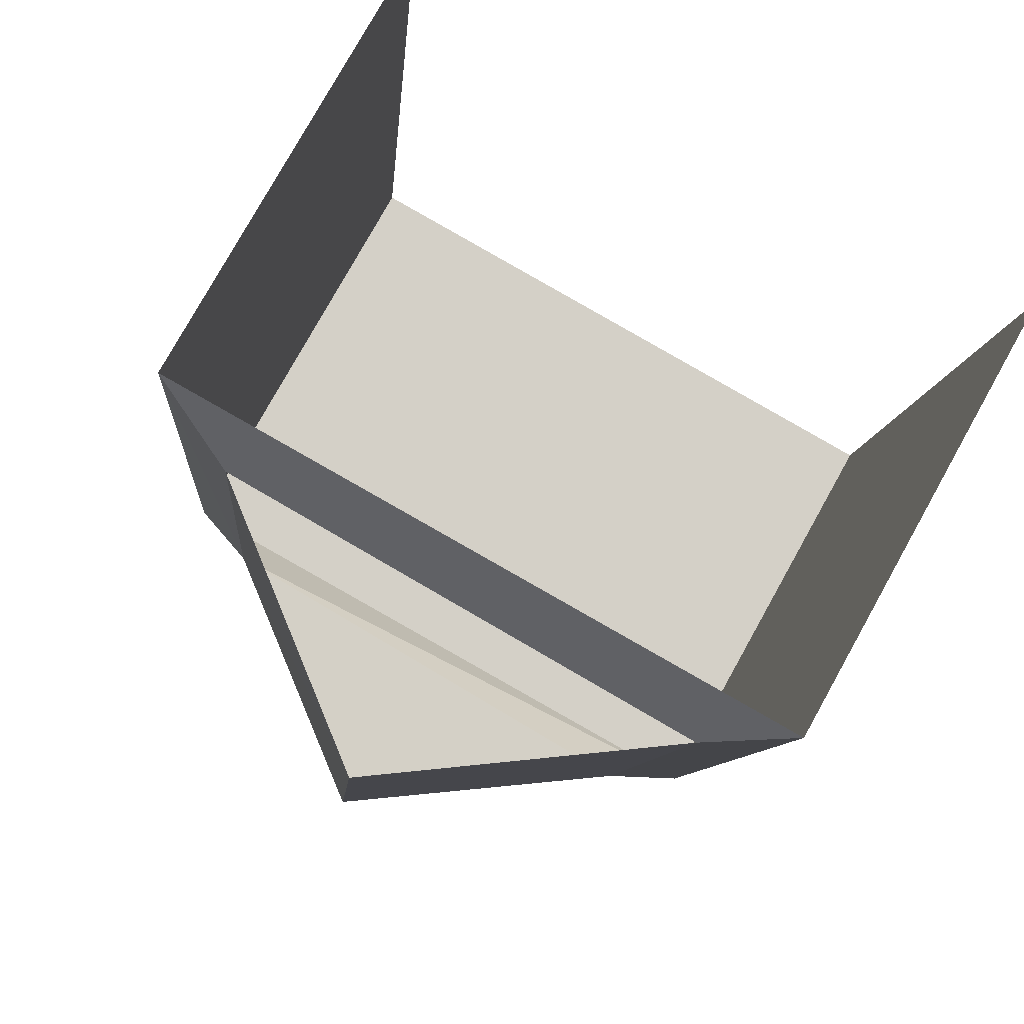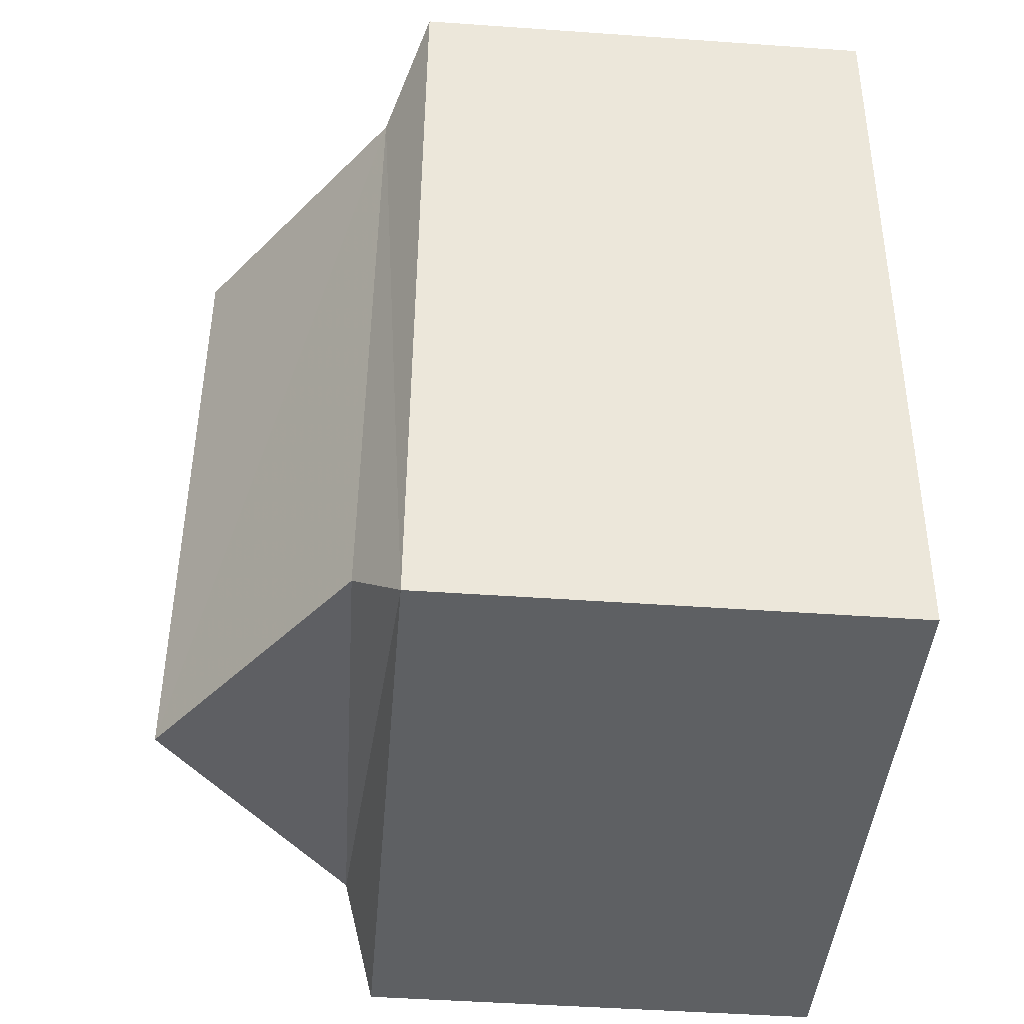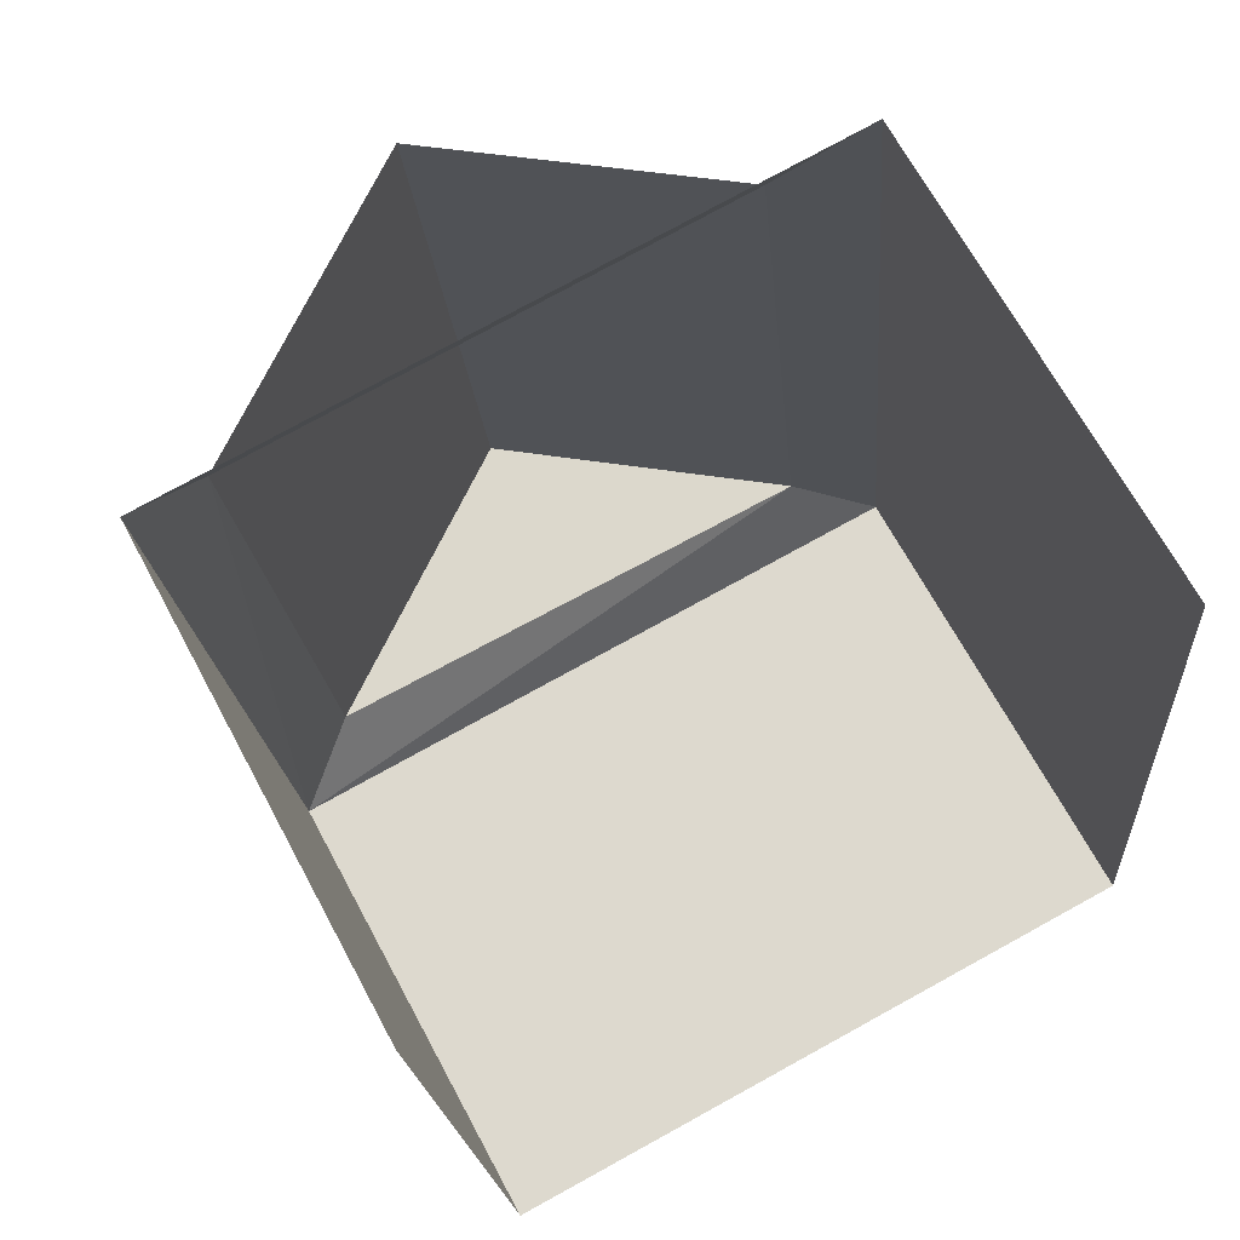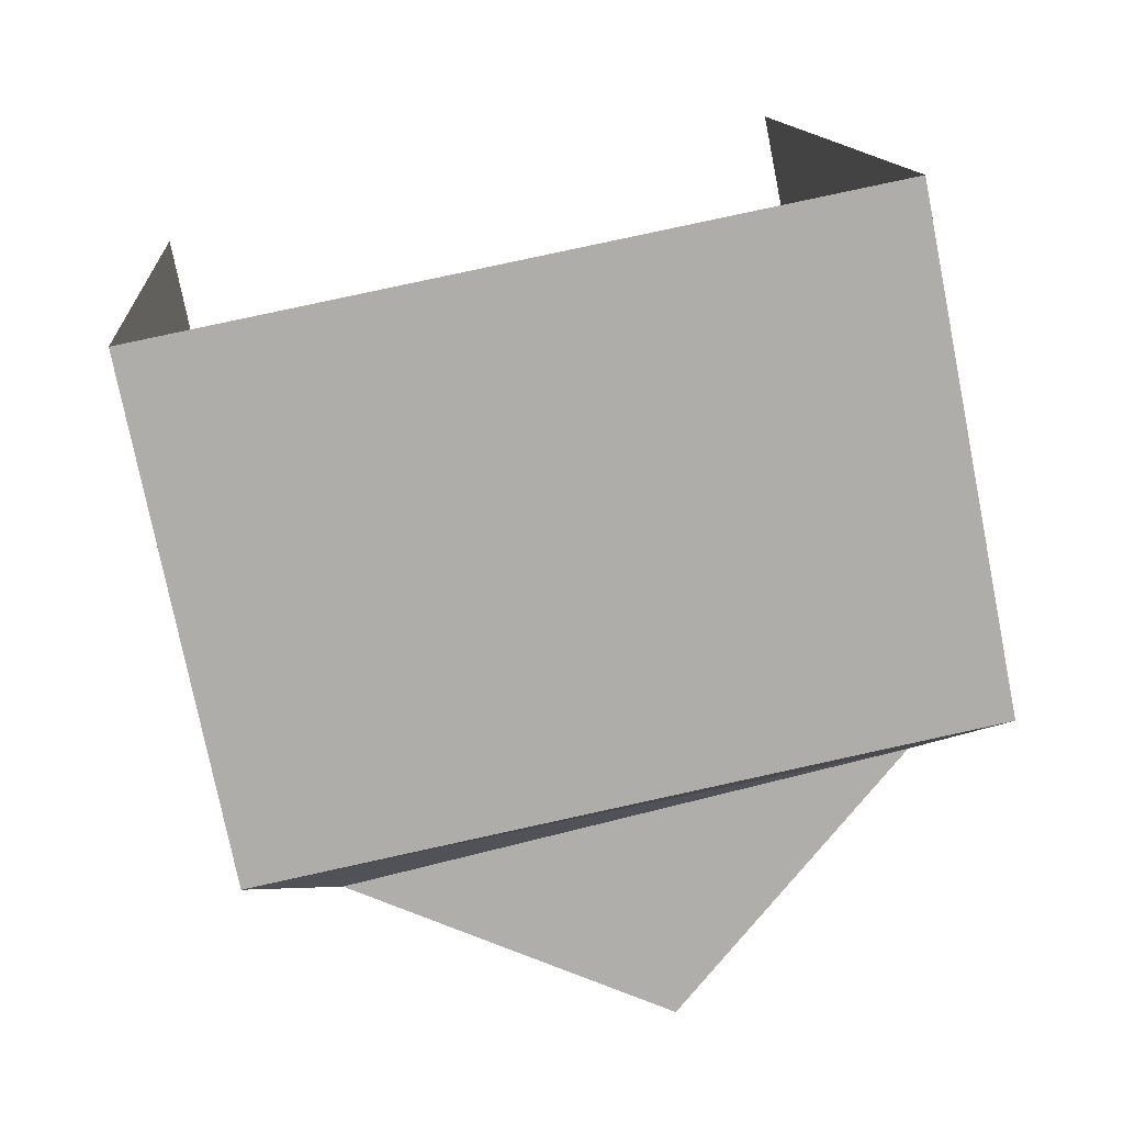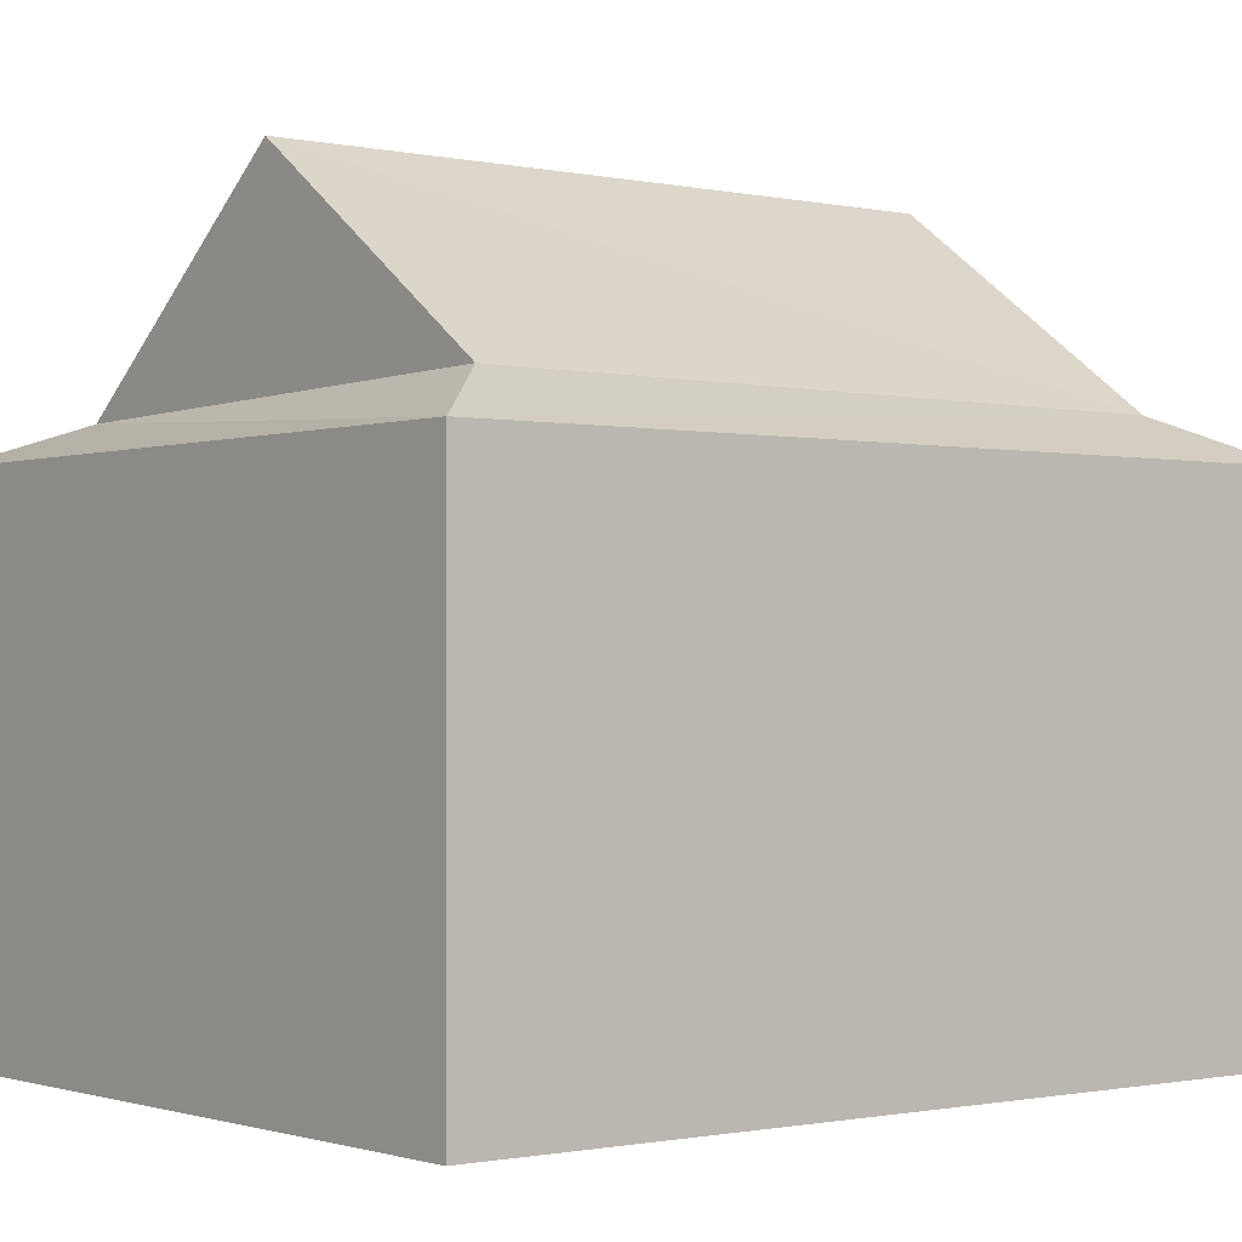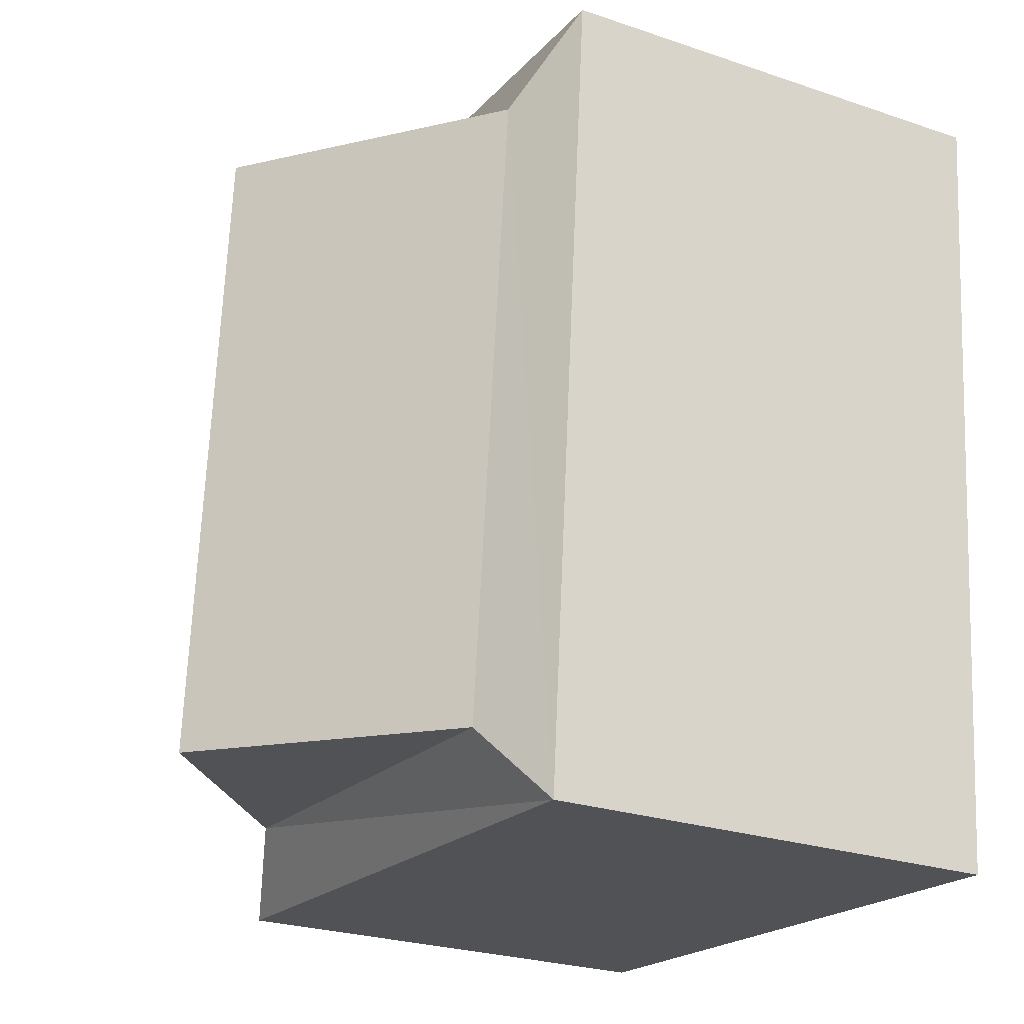
<metadata>
{"format":"obj","ext":"obj","renderer":"f3d","projection":"perspective","resolution":1024,"background":"white","views":[{"elev":78.6,"azim":29.1,"up":"+Y"},{"elev":-47.3,"azim":85.3,"up":"+Y"},{"elev":67.8,"azim":151.7,"up":"+Y"},{"elev":-76.1,"azim":-168.7,"up":"+Y"},{"elev":-0.9,"azim":46.2,"up":"+Z"},{"elev":-25.7,"azim":61.5,"up":"+Y"}]}
</metadata>
<code>
v -2.233e+05 -1.277e+05 19.45
v -2.233e+05 -1.277e+05 19.45
v -2.233e+05 -1.277e+05 19.45
v -2.233e+05 -1.277e+05 19.45
v -2.233e+05 -1.277e+05 24.51
v -2.233e+05 -1.277e+05 24.51
v -2.233e+05 -1.277e+05 24.95
v -2.233e+05 -1.277e+05 24.99
v -2.233e+05 -1.277e+05 26.98
v -2.233e+05 -1.277e+05 26.97
v -2.233e+05 -1.277e+05 24.51
v -2.233e+05 -1.277e+05 24.91
v -2.233e+05 -1.277e+05 24.88
v -2.233e+05 -1.277e+05 24.51
f 1 2 3
f 4 1 3
f 6 4 3
f 11 6 3
f 10 7 12
f 5 6 7
f 8 5 7
f 9 7 10
f 9 8 7
f 6 11 12
f 7 6 12
f 5 13 14
f 8 13 5
f 11 14 13
f 12 11 13
f 10 13 9
f 10 12 13
f 14 3 2
f 14 11 3
f 9 13 8
f 5 2 1
f 5 14 2
f 6 1 4
f 6 5 1

</code>
